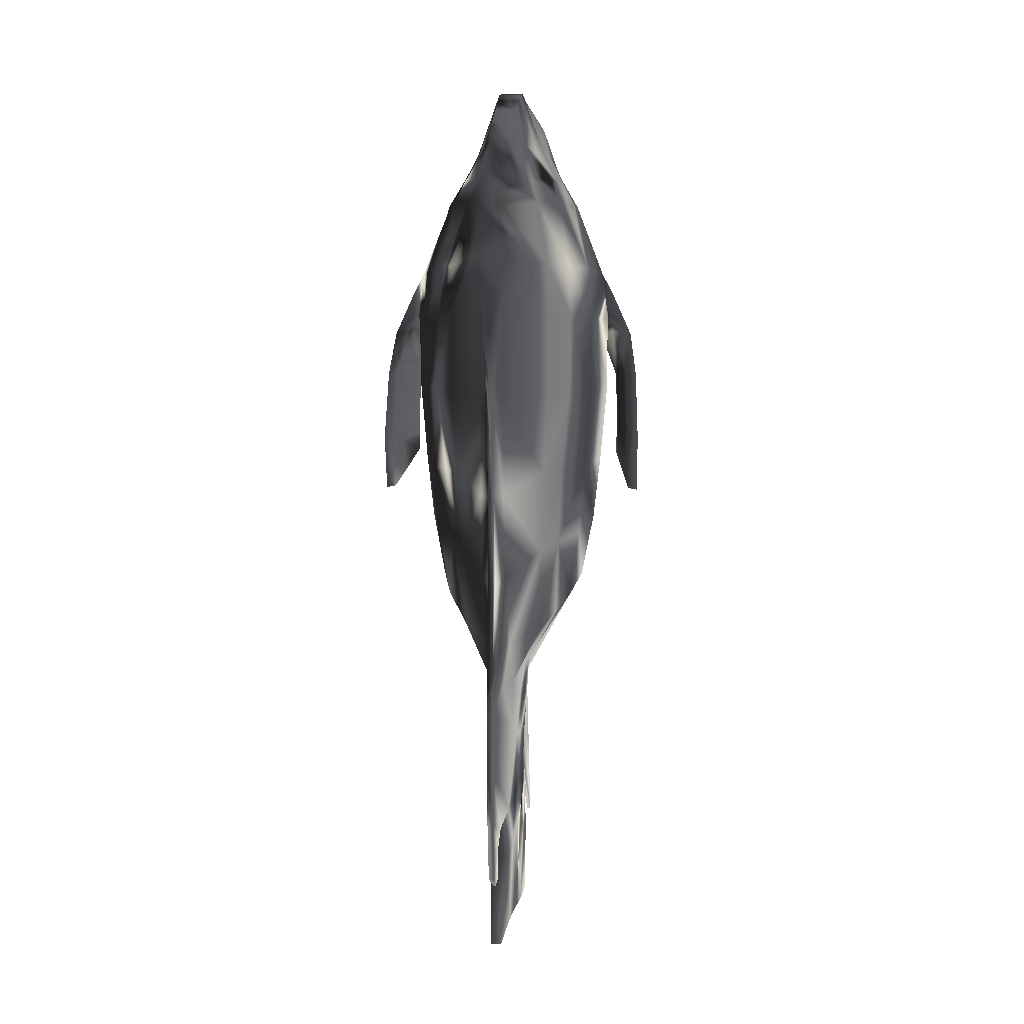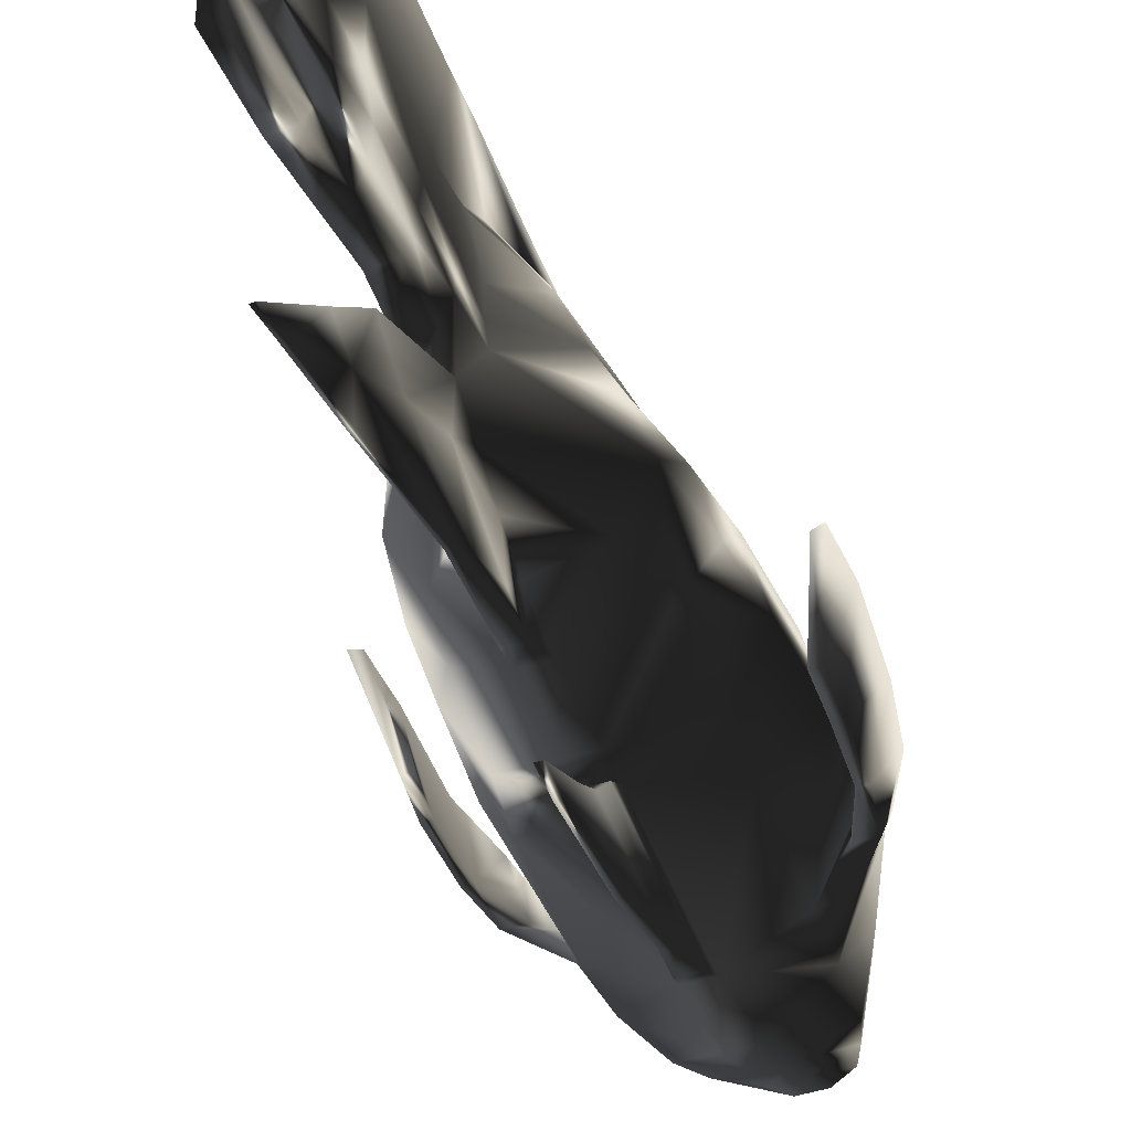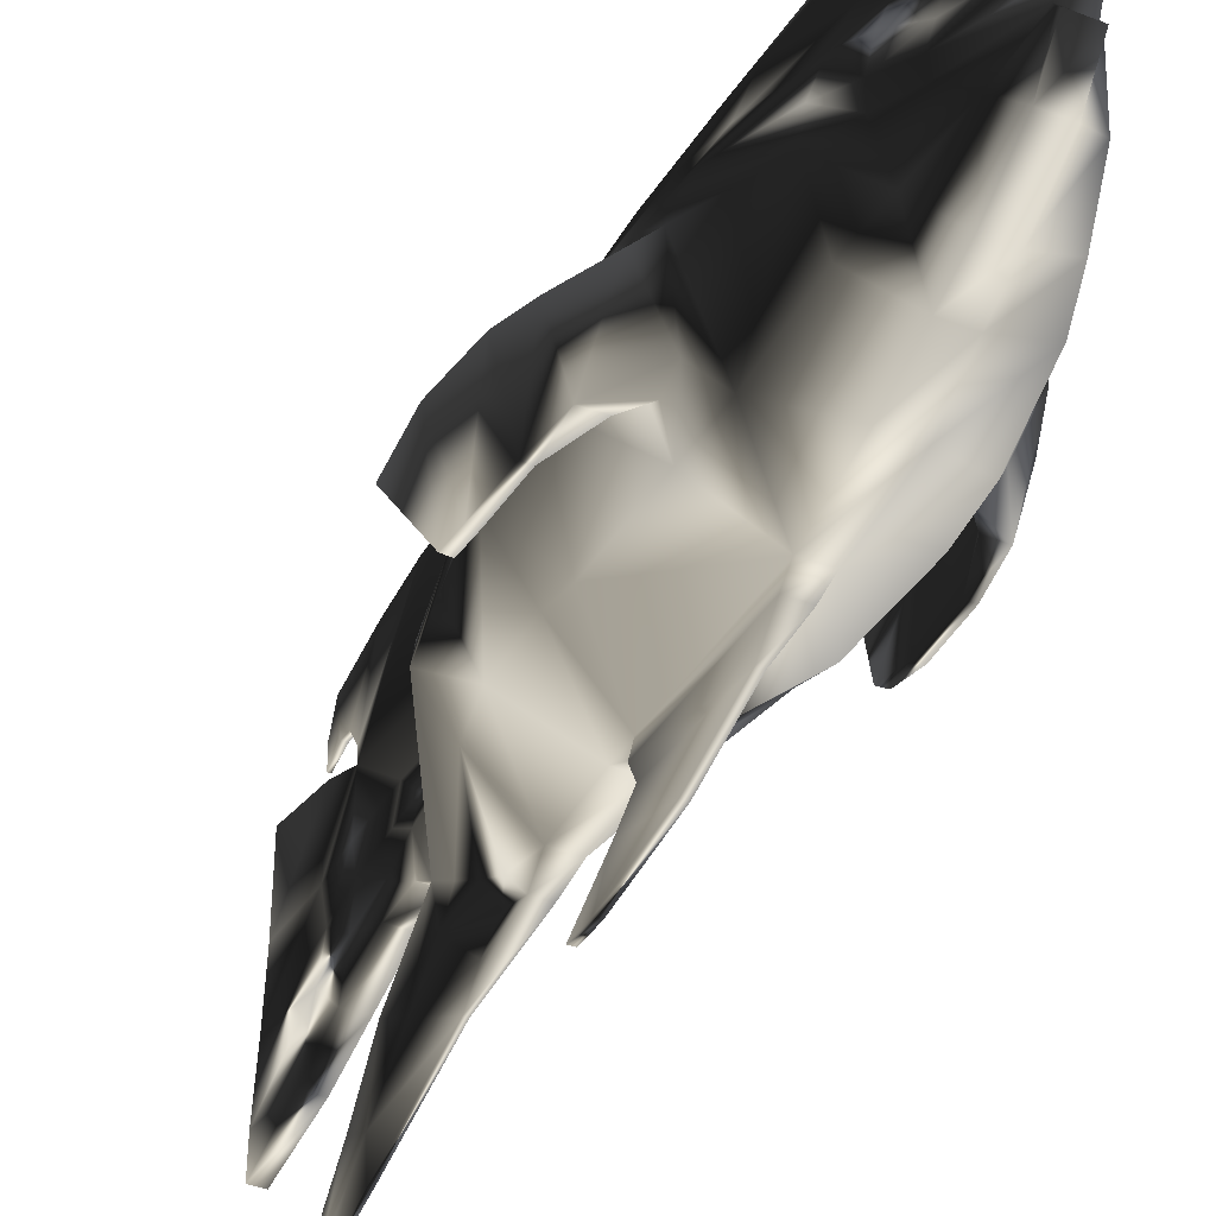
<metadata>
{"format":"obj","ext":"obj","renderer":"f3d","projection":"perspective","resolution":1024,"background":"white","views":[{"elev":4.7,"azim":-174.2,"up":"+Z"},{"elev":-46.0,"azim":-159.9,"up":"+Y"},{"elev":-38.1,"azim":-26.1,"up":"+Y"}]}
</metadata>
<code>
o TropicalFish03
v -6.002 -47.65 -66.36
v -6.085 -56.13 -49.9
v -27.08 -31.4 -33.38
v -5.913 -37.76 -83.11
v -6.189 -62.25 -24.96
v -33.14 -32.85 -4.952
v -6.655 -65.19 111.7
v -37.07 -48.62 110.5
v -36.88 -44.65 56.63
v -6.365 -62.15 27.91
v -7.235 -45.97 180.2
v -31.2 -37.39 177.9
v -35.39 -47.54 138.6
v -8.399 -58.31 153.7
v -40.74 -8.265 -36.52
v -5.827 -27.89 -99.11
v -47.44 -9.778 -2.63
v -55.47 -4.568 112.5
v -55.36 -8.728 75.24
v -37.94 -4.395 176.9
v -52.88 -1.123 138
v -34.95 9.995 -46.91
v -9.95 -4.539 -86.2
v -40.71 17.65 -9.46
v -47.71 20.06 112.5
v -47.55 26.7 72.82
v -35.73 12.03 176.7
v -45.51 18.85 140.6
v -27.61 22.8 -55.59
v -8.869 6.717 -87.41
v -30 36.1 -14
v -37.3 43.7 114.2
v -37.14 49 71.88
v -30.03 30.46 178
v -36.1 37.04 141.2
v -6.883 -3.67 241.1
v -6.869 -1.64 239.1
v -17.23 -18.24 222.7
v -6.893 -21.34 226.6
v -6.857 0.7722 237.9
v -20.89 -2.506 208
v -6.846 6.68 240.5
v -20.11 9.564 204.3
v -6.804 17.47 238.4
v -16.53 22.46 204.8
v -25.43 -30.13 197.9
v -6.857 -37.06 199.9
v -28.66 -1.994 192
v -27.61 11.62 190.1
v -23.54 29.5 189.7
v -64.13 -29.29 35.11
v -73.17 5.369 14.03
v -68.22 4.666 15.07
v -59.51 -29.3 34.72
v -8.486 -5.369 -108.1
v -5.764 -20.88 -110.8
v -7.77 5.301 -104.9
v -6.48 -8.345 -132.1
v -5.18 -20 -135.2
v -5.912 8.401 -128.9
v -4.54 -40.63 -197.7
v -4.376 -11.76 -186.2
v -2.093 -30.39 -241.2
v -2.953 -50.16 -239.3
v -2.055 1.06 -236.9
v -3.977 6.284 -181.2
v -20.26 41.44 -62.49
v -5.622 65.36 -67.44
v -5.597 48.29 -92.12
v -7.774 24.75 -85.94
v -26.73 71.31 70.94
v -5.929 108.4 67.29
v -5.783 102.6 17.91
v -23.55 63.06 27.18
v -26.89 67.33 115.9
v -6.131 104.4 123.8
v -6.426 81.45 189.2
v -6.727 96.45 170.1
v -19.71 54.61 175
v -15.83 49.91 188.4
v -6.554 61.34 207.5
v -11.8 41.44 207.4
v -6.761 25.37 233.6
v -6.69 39.3 226.3
v -7.847 100.9 144.2
v -26.66 63.35 140.1
v -5.574 44.95 -102.1
v -7.045 18.01 -102.3
v -4.459 44.95 -116.7
v -5.352 23.27 -125
v -3.086 64.78 -188.5
v -1.863 77 -234.6
v -2.01 33.03 -234.3
v -3.53 26.15 -188.7
v -0.8616 55.67 -94.11
v -0.8823 73.98 -69.67
v -5.673 89.42 -28.12
v -0.9351 96.29 -31.65
v -3.737 54.3 -163.7
v -0.6633 109.6 -99.77
v -0.7282 110.5 -79.41
v -0.8853 108.5 -34.37
v -1.22 110.7 67.97
v -1.234 113.6 74.99
v -6.315 -61.71 13.21
v -35.94 -38.2 35.16
v -51.35 -8.74 31.27
v -44.08 25.29 28
v -32.41 44.17 27.59
v -21.89 54.86 -17.66
v -1.067 104.9 16.38
v -1.053 109.3 16.61
v -5.428 -10.05 -159.2
v -4.86 -30.32 -166.4
v -4.93 9.268 -157.4
v -4.415 26.23 -163.3
v -4.138 -63.53 -55.33
v -4.207 -68.34 -39.28
v -3.946 -47.02 -96.11
v -1.017 -77.79 -86.46
v -2.139 -67.91 -73
v -1.946 -58.97 -121.9
v -1.836 -46.65 -142.5
v -0.8031 -78.7 -151.5
v -0.7317 -72.21 -166.4
v -5.247 -65.82 21.66
v -5.53 -69.77 102.4
v -1.856 -69.81 19.7
v -2.091 -76.78 83.1
v -1.841 -78.98 6.057
v -1.999 -89.48 42.97
v -1.855 -94.82 -5.47
v -1.802 -94.03 -20.75
v -0.5665 110.1 -128.2
v -0.5614 67.63 -172.1
v -0.8735 -97.51 -149.1
v -0.7816 -108.2 -187.3
v -0.7403 -113.6 -205
v -0.502 78.4 -179.1
v -0.4741 106.9 -159.1
v -0.4736 79.47 -186.5
v -0.3895 100 -191.2
v 0.2035 87.18 -198.9
v 0.1617 75.14 -198.4
v -44.43 -32.1 128.9
v -42.42 -32.47 113.7
v -58.12 -2.048 128.4
v -56.79 -4.499 115.2
v -60.1 -33.25 104.3
v -50.47 -33.32 104.5
v -68.99 -1.777 103.9
v -58.8 -3.085 105.5
v -63.61 -34.07 81.13
v -59.17 -34.07 80.74
v -72.36 4.268 80.68
v -67.6 3.566 81.72
v -64.79 -33.02 52.78
v -60.18 -33.02 52.39
v -73.85 9.819 43.77
v -68.9 9.116 44.8
v 6.128 -47.69 -66.32
v 6.217 -37.8 -83.07
v 27.1 -31.58 -33.2
v 6.045 -56.17 -49.86
v 32.95 -33.07 -4.733
v 5.941 -62.29 -24.92
v 5.475 -65.23 111.7
v 5.765 -62.19 27.95
v 36.2 -44.89 56.88
v 36 -48.87 110.8
v 5.724 -46.02 180.2
v 6.984 -58.36 153.8
v 34.15 -47.78 138.9
v 29.76 -37.53 178
v 6.303 -27.93 -99.07
v 40.92 -8.537 -36.25
v 47.39 -10.09 -2.315
v 54.8 -9.094 75.6
v 54.69 -4.935 112.9
v 51.95 -1.472 138.3
v 36.73 -4.644 177.1
v 10.5 -4.608 -86.14
v 35.33 9.761 -46.68
v 40.89 17.37 -9.19
v 47.24 26.38 73.13
v 47.09 19.75 112.8
v 44.7 18.54 140.9
v 34.65 11.83 176.9
v 9.497 6.656 -87.35
v 28.13 22.62 -55.4
v 30.34 35.9 -13.8
v 36.99 48.75 72.12
v 36.83 43.45 114.4
v 35.4 36.8 141.4
v 29.08 30.31 178.2
v 5.247 -3.71 241.2
v 5.237 -21.39 226.6
v 15.62 -18.35 222.8
v 5.261 -1.68 239.1
v 19.46 -2.595 208
v 5.273 0.7318 237.9
v 18.79 9.471 204.4
v 5.284 6.639 240.5
v 15.27 22.38 204.9
v 5.327 17.43 238.5
v 5.274 -37.1 200
v 23.91 -30.29 198
v 27.38 -2.139 192.1
v 26.42 11.47 190.2
v 22.48 29.39 189.8
v 63.7 -29.72 35.54
v 59.08 -29.69 35.12
v 68.15 4.212 15.52
v 73.11 4.882 14.52
v 6.366 -20.92 -110.8
v 9.172 -5.428 -108.1
v 8.506 5.246 -104.8
v 7.307 -8.391 -132.1
v 5.95 -20.03 -135.2
v 6.829 8.358 -128.8
v 5.59 -40.67 -197.6
v 4.217 -50.18 -239.2
v 3.502 -30.4 -241.1
v 5.541 -11.79 -186.2
v 3.646 1.041 -236.9
v 5.229 6.254 -181.2
v 3.943 76.98 -234.5
v 4.777 64.75 -188.5
v 20.95 41.3 -62.36
v 8.513 24.69 -85.88
v 6.534 48.25 -92.08
v 6.508 65.32 -67.4
v 26.73 71.13 71.12
v 23.79 62.9 27.33
v 6.347 102.5 17.95
v 6.201 108.3 67.33
v 26.57 67.15 116
v 5.999 104.3 123.9
v 5.704 81.41 189.3
v 14.9 49.81 188.5
v 18.9 54.48 175.1
v 6.232 96.41 170.1
v 5.576 61.3 207.5
v 5.44 39.26 226.3
v 5.369 25.33 233.7
v 10.69 41.37 207.5
v 7.555 100.9 144.3
v 26.15 63.18 140.2
v 7.848 17.96 -102.2
v 6.556 44.91 -102
v 6.343 23.23 -125
v 5.538 44.92 -116.7
v 4.965 26.12 -188.7
v 3.796 33.01 -234.3
v 1.861 55.66 -94.1
v 1.841 73.97 -69.66
v 1.788 96.28 -31.64
v 6.457 89.38 -28.08
v 5.192 54.27 -163.7
v 2.06 109.6 -99.76
v 1.995 110.5 -79.4
v 1.838 108.5 -34.36
v 1.503 110.7 67.98
v 1.489 113.6 75
v 1.67 109.2 16.62
v 5.815 -61.75 13.25
v 35.45 -38.44 35.4
v 51.08 -9.082 31.61
v 44.06 25 28.29
v 32.52 43.95 27.81
v 22.38 54.71 -17.51
v 1.656 104.9 16.39
v 5.77 -30.35 -166.4
v 6.424 -10.09 -159.1
v 6.044 9.231 -157.4
v 5.681 26.19 -163.3
v 4.014 -68.37 -39.26
v 4.084 -63.55 -55.3
v 4.275 -47.05 -96.09
v 1.077 -77.79 -86.45
v 2.175 -67.93 -72.99
v 2.368 -58.98 -121.9
v 2.478 -46.66 -142.5
v 1.291 -78.7 -151.5
v 1.362 -72.22 -166.4
v 4.381 -69.81 102.4
v 4.664 -65.85 21.69
v 1.024 -76.79 83.11
v 1.259 -69.82 19.71
v 1.116 -89.49 42.99
v 1.274 -78.99 6.067
v 1.26 -94.83 -5.459
v 1.314 -94.04 -20.74
v 2.162 67.62 -172
v 2.156 110.1 -128.2
v 1.221 -97.52 -149.1
v 1.312 -108.2 -187.3
v 1.354 -113.6 -205
v 2.221 78.39 -179.1
v 2.249 106.9 -159.1
v 2.249 79.46 -186.5
v 2.333 100 -191.2
v 1.665 75.14 -198.4
v 1.706 87.17 -198.9
v 41.44 -32.75 114
v 43.35 -32.39 129.2
v 57.25 -2.432 128.7
v 55.99 -4.874 115.5
v 49.55 -33.65 104.8
v 59.18 -33.65 104.7
v 68.29 -2.234 104.4
v 58.08 -3.475 105.9
v 58.4 -34.46 81.13
v 62.84 -34.49 81.55
v 71.85 3.788 81.16
v 67.07 3.117 82.16
v 59.61 -33.42 52.78
v 64.22 -33.45 53.2
v 73.62 9.328 44.26
v 68.66 8.658 45.26
f 1 3 4
f 5 3 2
f 7 9 10
f 12 14 11
f 4 15 16
f 6 15 3
f 8 19 9
f 20 13 12
f 15 23 16
f 15 24 22
f 25 19 18
f 20 28 21
f 23 29 30
f 22 31 29
f 26 32 33
f 34 28 27
f 37 39 36
f 38 40 41
f 40 43 41
f 44 43 42
f 38 47 39
f 46 41 48
f 48 43 49
f 45 49 43
f 13 7 14
f 51 53 54
f 21 25 18
f 35 25 28
f 16 55 56
f 57 23 30
f 58 56 55
f 55 60 58
f 61 63 64
f 65 62 66
f 67 69 70
f 72 74 71
f 76 71 75
f 77 79 80
f 82 84 81
f 81 80 82
f 85 75 86
f 70 87 88
f 88 89 90
f 91 93 94
f 87 95 89
f 68 95 69
f 97 96 68
f 89 100 99
f 96 100 95
f 98 101 96
f 72 104 103
f 10 106 105
f 9 107 106
f 26 107 19
f 108 33 109
f 73 110 74
f 73 103 111
f 103 112 111
f 29 70 30
f 109 110 31
f 75 33 32
f 80 34 50
f 83 45 44
f 82 50 45
f 86 32 35
f 88 30 70
f 90 57 88
f 65 94 93
f 33 74 109
f 46 11 47
f 46 20 12
f 48 27 20
f 49 34 27
f 78 86 79
f 35 79 86
f 105 6 5
f 6 107 17
f 17 108 24
f 108 31 24
f 97 111 98
f 111 102 98
f 68 110 97
f 67 31 110
f 113 59 58
f 115 58 60
f 99 90 89
f 90 115 60
f 2 118 5
f 1 117 2
f 119 4 16
f 118 121 120
f 119 121 117
f 16 122 119
f 120 122 124
f 123 124 122
f 10 127 7
f 126 129 127
f 128 131 129
f 132 130 133
f 99 134 135
f 136 124 137
f 125 137 124
f 135 140 139
f 139 142 141
f 141 143 144
f 62 114 113
f 66 113 115
f 99 94 116
f 116 66 115
f 8 145 146
f 21 145 13
f 21 148 147
f 18 146 148
f 146 149 150
f 147 149 145
f 148 151 147
f 148 150 152
f 149 154 150
f 151 153 149
f 151 156 155
f 152 154 156
f 154 157 158
f 155 157 153
f 155 160 159
f 156 158 160
f 158 51 54
f 159 51 157
f 159 53 52
f 160 54 53
f 161 163 164
f 163 166 164
f 167 169 170
f 172 174 171
f 162 176 163
f 176 165 163
f 170 178 179
f 173 181 174
f 182 176 175
f 176 184 177
f 178 186 179
f 181 187 188
f 182 190 183
f 183 191 184
f 185 193 186
f 187 195 188
f 197 199 196
f 198 201 199
f 201 202 203
f 202 205 203
f 206 198 197
f 207 200 198
f 208 202 200
f 209 204 202
f 167 173 172
f 211 213 214
f 180 186 187
f 186 194 187
f 175 216 182
f 182 217 189
f 218 215 219
f 216 220 217
f 221 223 224
f 225 224 223
f 92 228 227
f 229 231 232
f 234 236 233
f 233 238 237
f 239 241 242
f 244 246 243
f 243 240 239
f 247 237 238
f 230 250 231
f 249 252 250
f 228 254 227
f 250 255 231
f 255 232 231
f 256 258 232
f 260 252 259
f 260 256 255
f 261 257 256
f 264 236 263
f 112 264 265
f 267 168 266
f 268 169 267
f 268 185 178
f 269 192 185
f 235 271 258
f 235 263 236
f 265 263 272
f 76 247 238
f 190 230 229
f 270 271 234
f 192 237 193
f 195 240 210
f 245 204 246
f 246 210 240
f 193 248 194
f 189 249 230
f 217 251 249
f 253 225 254
f 192 234 233
f 171 207 206
f 207 181 208
f 208 188 209
f 209 195 210
f 242 248 247
f 241 194 248
f 165 266 166
f 165 268 267
f 177 269 268
f 269 191 270
f 258 272 235
f 262 272 257
f 232 271 229
f 191 229 271
f 114 219 59
f 274 219 273
f 275 218 274
f 251 259 252
f 251 275 276
f 277 164 166
f 278 161 164
f 279 162 161
f 281 277 280
f 281 279 278
f 282 175 279
f 123 175 283
f 280 282 281
f 284 283 282
f 125 283 285
f 286 168 167
f 126 168 287
f 288 287 286
f 128 287 289
f 290 289 288
f 130 289 291
f 292 291 290
f 133 291 293
f 259 295 260
f 134 260 295
f 296 284 280
f 297 285 284
f 138 285 298
f 300 294 299
f 140 295 300
f 302 299 301
f 142 300 302
f 301 304 302
f 143 302 304
f 61 273 114
f 224 273 221
f 226 274 224
f 259 253 228
f 276 226 253
f 170 306 173
f 306 180 173
f 180 308 179
f 179 305 170
f 305 310 306
f 310 307 306
f 311 308 307
f 308 309 305
f 313 310 309
f 314 311 310
f 311 316 312
f 312 313 309
f 313 318 314
f 318 315 314
f 315 320 316
f 316 317 313
f 317 211 318
f 211 319 318
f 319 213 320
f 320 212 317
f 137 296 136
f 133 292 132
f 14 171 11
f 196 37 36
f 199 40 37
f 40 203 42
f 203 44 42
f 244 81 84
f 261 100 101
f 92 254 93
f 63 222 64
f 138 297 137
f 39 196 36
f 243 77 81
f 47 197 39
f 239 78 77
f 7 172 14
f 238 104 76
f 56 175 16
f 59 215 56
f 64 221 61
f 245 84 83
f 93 225 65
f 105 168 10
f 265 102 112
f 205 83 44
f 225 63 65
f 11 206 47
f 85 242 247
f 5 266 105
f 262 101 102
f 118 166 5
f 120 277 118
f 127 167 7
f 129 286 127
f 131 288 129
f 132 290 131
f 135 259 99
f 136 280 120
f 139 294 135
f 141 299 139
f 144 301 141
f 259 91 99
f 143 303 144
f 1 2 3
f 5 6 3
f 7 8 9
f 12 13 14
f 4 3 15
f 6 17 15
f 8 18 19
f 20 21 13
f 15 22 23
f 15 17 24
f 25 26 19
f 20 27 28
f 23 22 29
f 22 24 31
f 26 25 32
f 34 35 28
f 37 38 39
f 38 37 40
f 40 42 43
f 44 45 43
f 38 46 47
f 46 38 41
f 48 41 43
f 45 50 49
f 13 8 7
f 51 52 53
f 21 28 25
f 35 32 25
f 16 23 55
f 57 55 23
f 58 59 56
f 55 57 60
f 61 62 63
f 65 63 62
f 67 68 69
f 72 73 74
f 76 72 71
f 77 78 79
f 82 83 84
f 81 77 80
f 85 76 75
f 70 69 87
f 88 87 89
f 91 92 93
f 87 69 95
f 68 96 95
f 97 98 96
f 89 95 100
f 96 101 100
f 98 102 101
f 72 76 104
f 10 9 106
f 9 19 107
f 26 108 107
f 108 26 33
f 73 97 110
f 73 72 103
f 103 104 112
f 29 67 70
f 109 74 110
f 75 71 33
f 80 79 34
f 83 82 45
f 82 80 50
f 86 75 32
f 88 57 30
f 90 60 57
f 65 66 94
f 33 71 74
f 46 12 11
f 46 48 20
f 48 49 27
f 49 50 34
f 78 85 86
f 35 34 79
f 105 106 6
f 6 106 107
f 17 107 108
f 108 109 31
f 97 73 111
f 111 112 102
f 68 67 110
f 67 29 31
f 113 114 59
f 115 113 58
f 99 116 90
f 90 116 115
f 2 117 118
f 1 119 117
f 119 1 4
f 118 117 121
f 119 122 121
f 16 123 122
f 120 121 122
f 123 125 124
f 10 126 127
f 126 128 129
f 128 130 131
f 132 131 130
f 99 100 134
f 136 120 124
f 125 138 137
f 135 134 140
f 139 140 142
f 141 142 143
f 62 61 114
f 66 62 113
f 99 91 94
f 116 94 66
f 8 13 145
f 21 147 145
f 21 18 148
f 18 8 146
f 146 145 149
f 147 151 149
f 148 152 151
f 148 146 150
f 149 153 154
f 151 155 153
f 151 152 156
f 152 150 154
f 154 153 157
f 155 159 157
f 155 156 160
f 156 154 158
f 158 157 51
f 159 52 51
f 159 160 53
f 160 158 54
f 161 162 163
f 163 165 166
f 167 168 169
f 172 173 174
f 162 175 176
f 176 177 165
f 170 169 178
f 173 180 181
f 182 183 176
f 176 183 184
f 178 185 186
f 181 180 187
f 182 189 190
f 183 190 191
f 185 192 193
f 187 194 195
f 197 198 199
f 198 200 201
f 201 200 202
f 202 204 205
f 206 207 198
f 207 208 200
f 208 209 202
f 209 210 204
f 167 170 173
f 211 212 213
f 180 179 186
f 186 193 194
f 175 215 216
f 182 216 217
f 218 216 215
f 216 218 220
f 221 222 223
f 225 226 224
f 92 91 228
f 229 230 231
f 234 235 236
f 233 236 238
f 239 240 241
f 244 245 246
f 243 246 240
f 247 248 237
f 230 249 250
f 249 251 252
f 228 253 254
f 250 252 255
f 255 256 232
f 256 257 258
f 260 255 252
f 260 261 256
f 261 262 257
f 264 238 236
f 112 104 264
f 267 169 168
f 268 178 169
f 268 269 185
f 269 270 192
f 235 234 271
f 235 272 263
f 265 264 263
f 76 85 247
f 190 189 230
f 270 191 271
f 192 233 237
f 195 241 240
f 245 205 204
f 246 204 210
f 193 237 248
f 189 217 249
f 217 220 251
f 253 226 225
f 192 270 234
f 171 174 207
f 207 174 181
f 208 181 188
f 209 188 195
f 242 241 248
f 241 195 194
f 165 267 266
f 165 177 268
f 177 184 269
f 269 184 191
f 258 257 272
f 262 265 272
f 232 258 271
f 191 190 229
f 114 273 219
f 274 218 219
f 275 220 218
f 251 276 259
f 251 220 275
f 277 278 164
f 278 279 161
f 279 175 162
f 281 278 277
f 281 282 279
f 282 283 175
f 123 16 175
f 280 284 282
f 284 285 283
f 125 123 283
f 286 287 168
f 126 10 168
f 288 289 287
f 128 126 287
f 290 291 289
f 130 128 289
f 292 293 291
f 133 130 291
f 259 294 295
f 134 100 260
f 296 297 284
f 297 298 285
f 138 125 285
f 300 295 294
f 140 134 295
f 302 300 299
f 142 140 300
f 301 303 304
f 143 142 302
f 61 221 273
f 224 274 273
f 226 275 274
f 259 276 253
f 276 275 226
f 170 305 306
f 306 307 180
f 180 307 308
f 179 308 305
f 305 309 310
f 310 311 307
f 311 312 308
f 308 312 309
f 313 314 310
f 314 315 311
f 311 315 316
f 312 316 313
f 313 317 318
f 318 319 315
f 315 319 320
f 316 320 317
f 317 212 211
f 211 214 319
f 319 214 213
f 320 213 212
f 137 297 296
f 133 293 292
f 14 172 171
f 196 199 37
f 199 201 40
f 40 201 203
f 203 205 44
f 244 243 81
f 261 260 100
f 92 227 254
f 63 223 222
f 138 298 297
f 39 197 196
f 243 239 77
f 47 206 197
f 239 242 78
f 7 167 172
f 238 264 104
f 56 215 175
f 59 219 215
f 64 222 221
f 245 244 84
f 93 254 225
f 105 266 168
f 265 262 102
f 205 245 83
f 225 223 63
f 11 171 206
f 85 78 242
f 5 166 266
f 262 261 101
f 118 277 166
f 120 280 277
f 127 286 167
f 129 288 286
f 131 290 288
f 132 292 290
f 135 294 259
f 136 296 280
f 139 299 294
f 141 301 299
f 144 303 301
f 259 228 91
f 143 304 303

</code>
